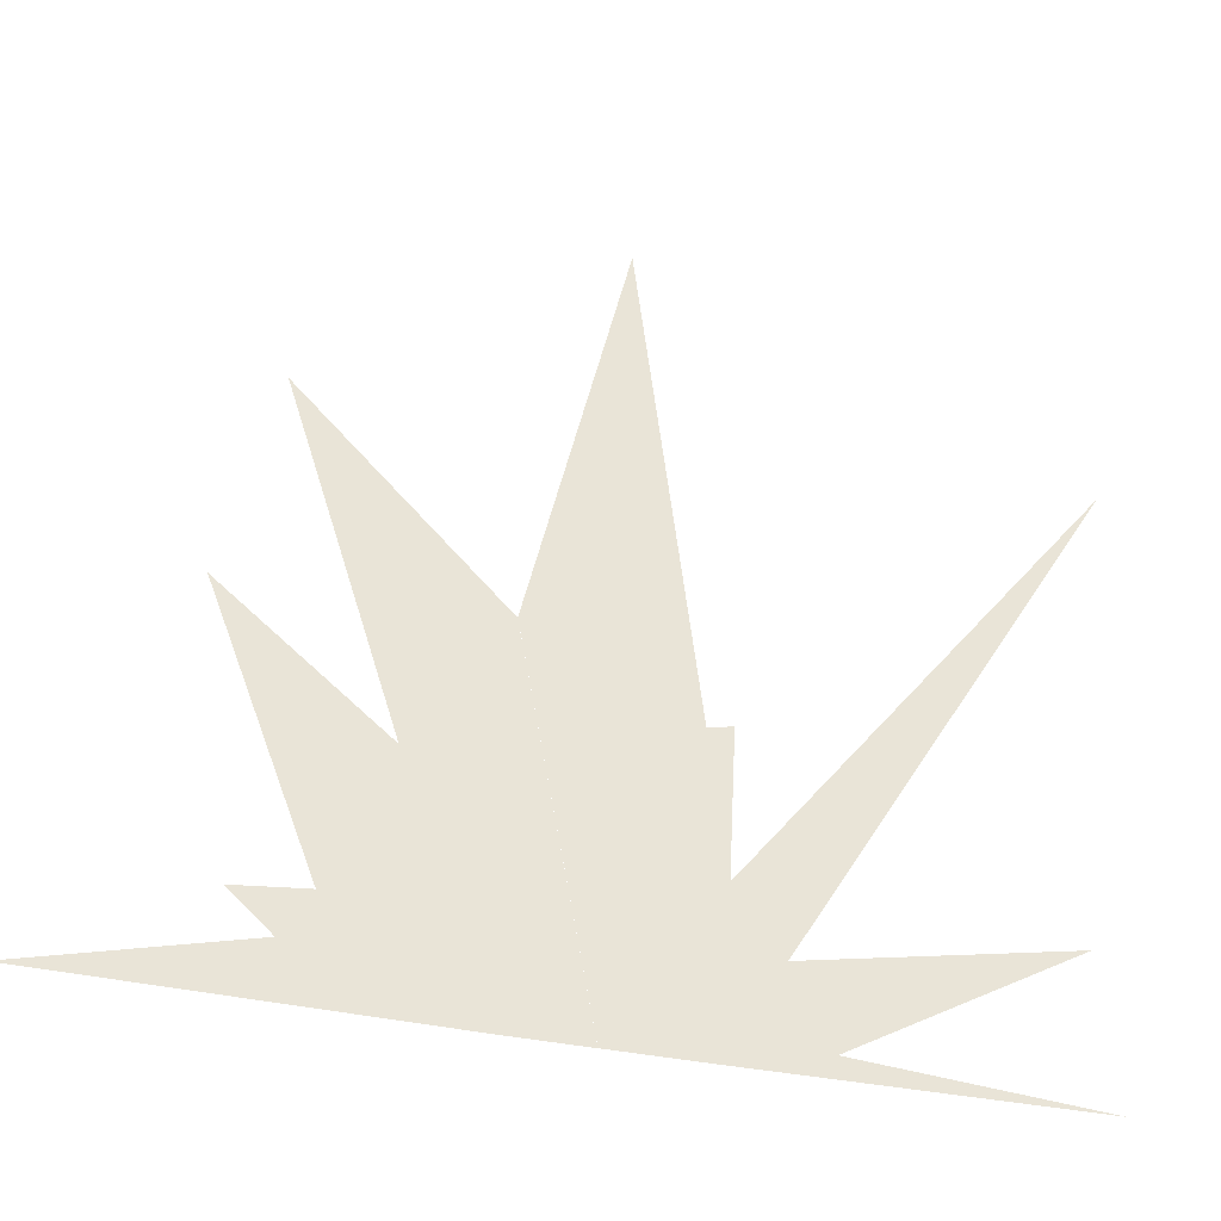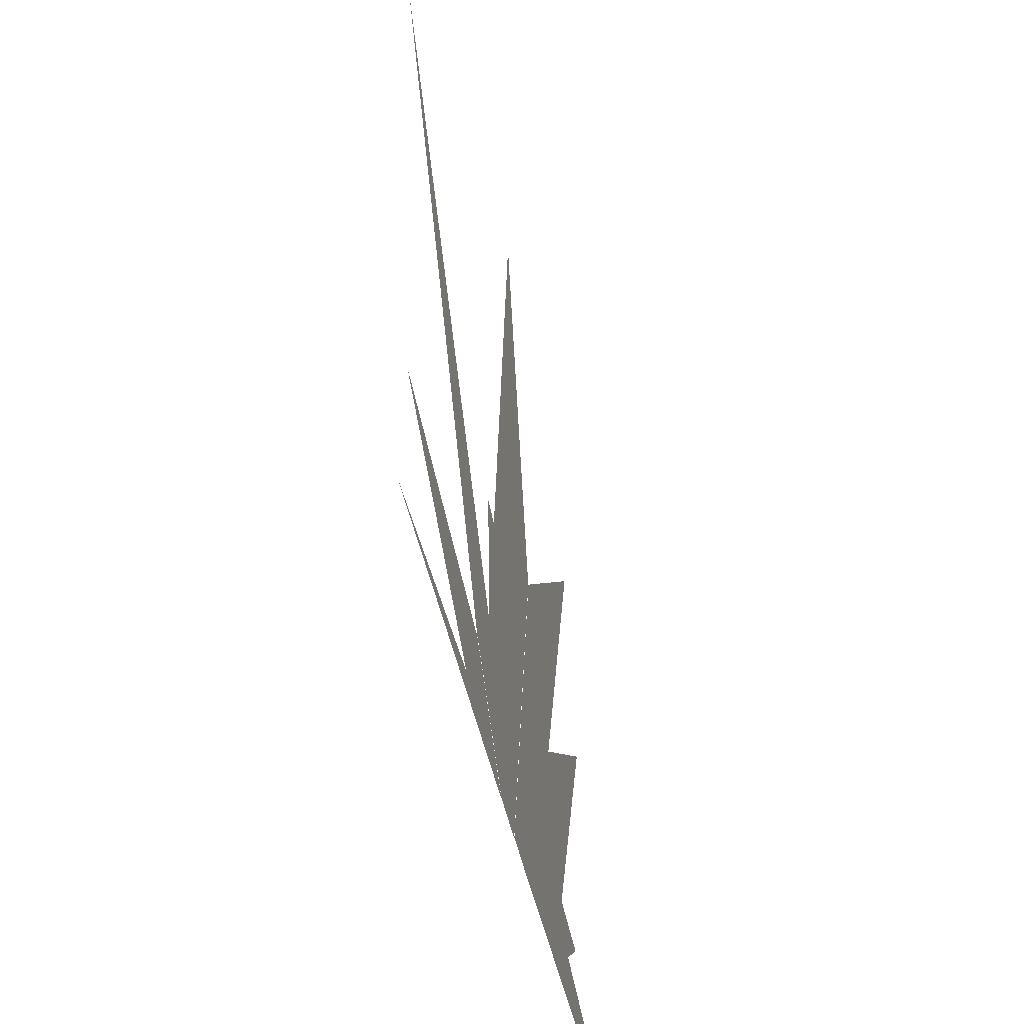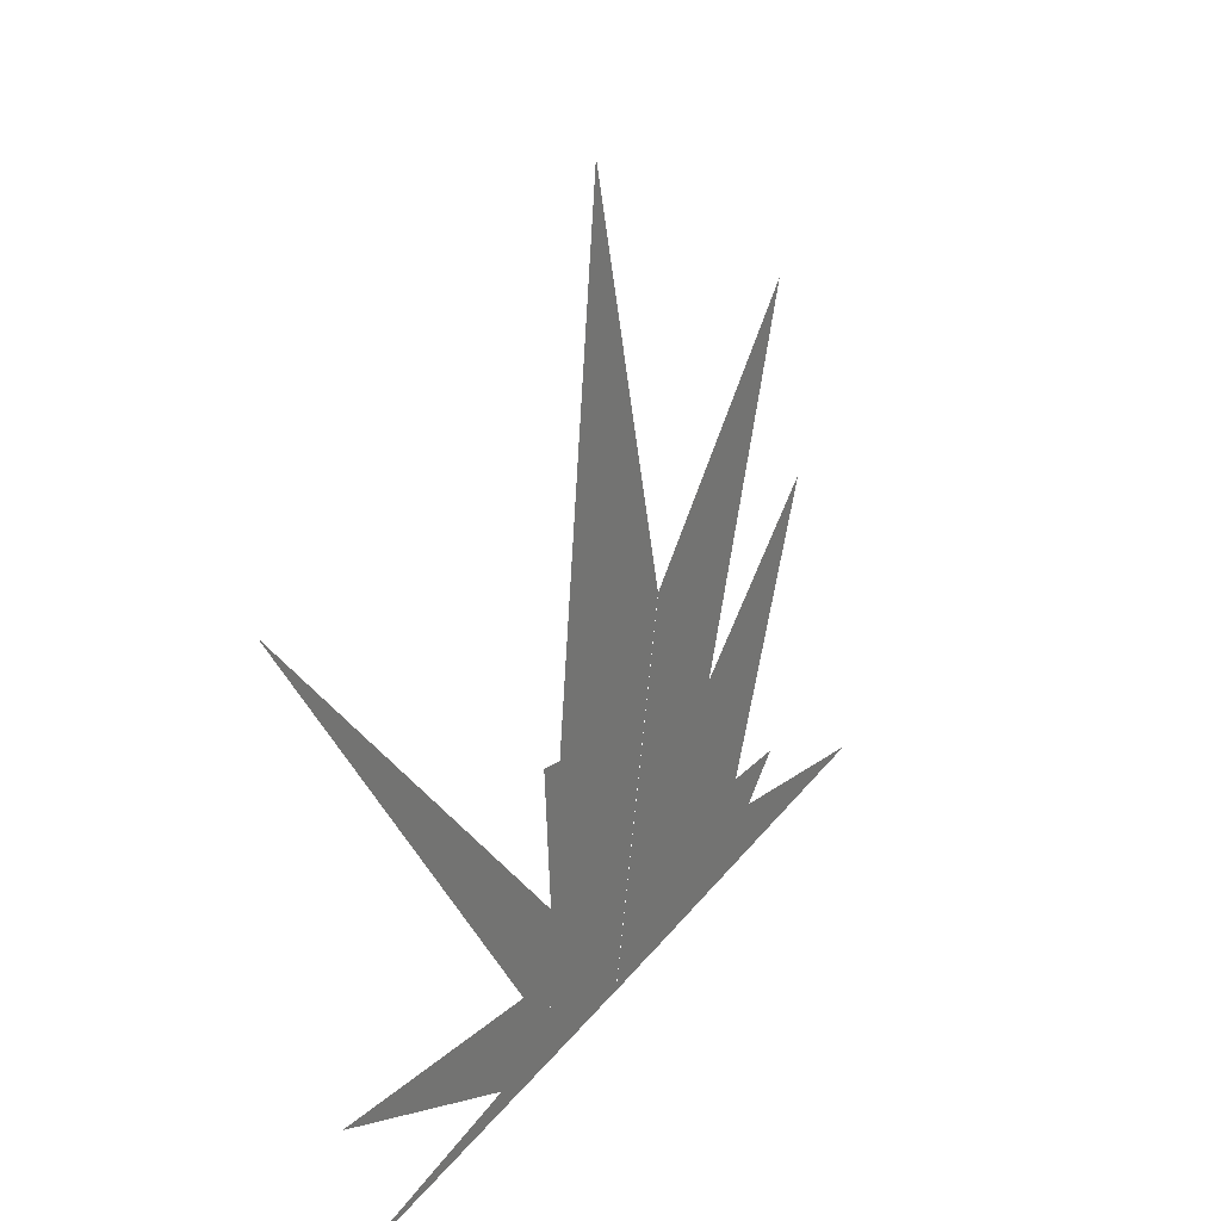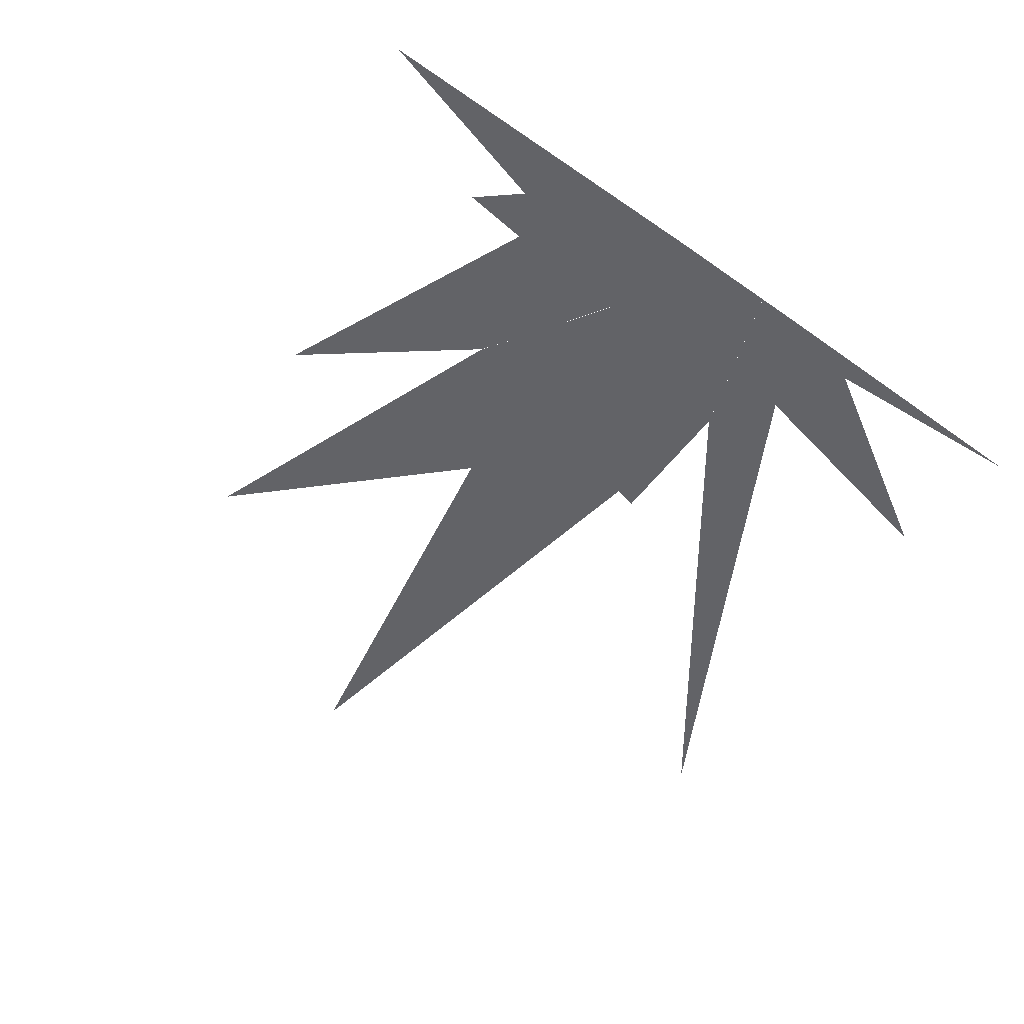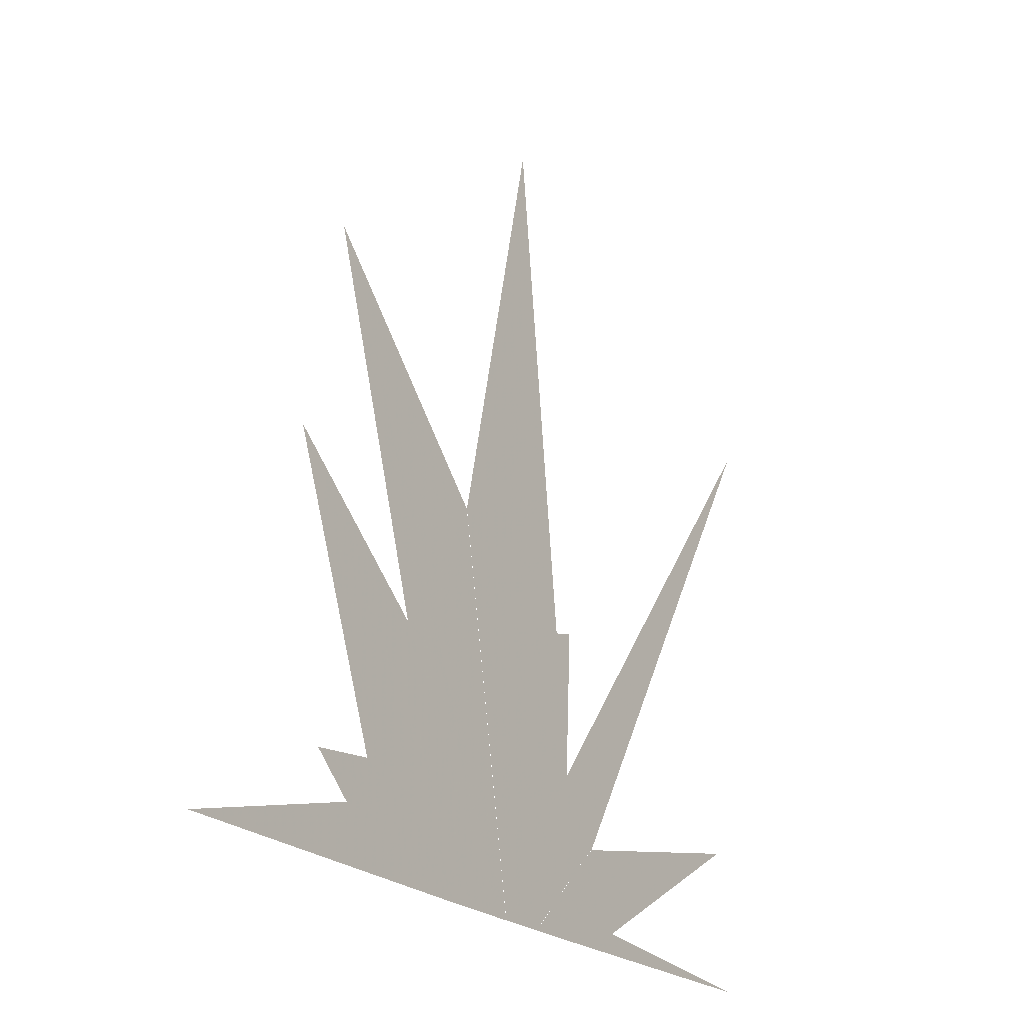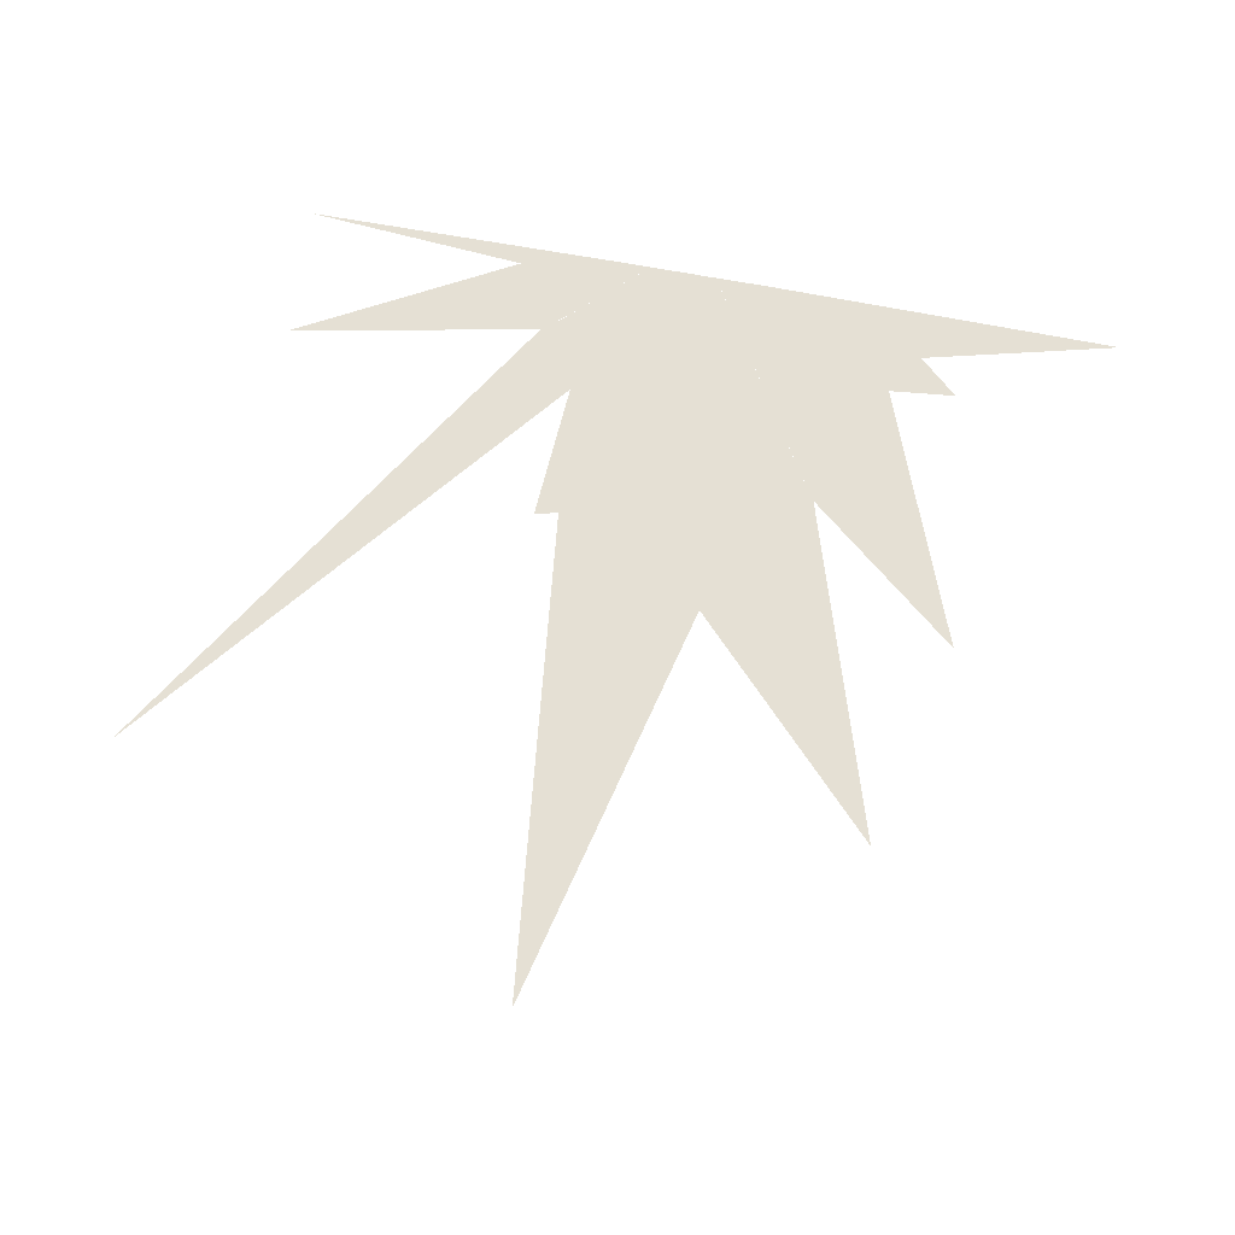
<metadata>
{"format":"obj","ext":"obj","renderer":"f3d","projection":"perspective","resolution":1024,"background":"white","views":[{"elev":-37.1,"azim":-15.6,"up":"+Y"},{"elev":-47.8,"azim":102.0,"up":"+Y"},{"elev":31.6,"azim":121.1,"up":"+Y"},{"elev":-51.0,"azim":-37.8,"up":"+Z"},{"elev":-22.1,"azim":-56.7,"up":"+Y"},{"elev":65.8,"azim":-169.1,"up":"+Z"}]}
</metadata>
<code>
g newScore_explosion3_mesh
v 0.6479 0 0.001
v 3.079 0.01484 0.001
v 1.107 0.7117 0.001
v 0.3787 0 0.001
v 1.374 0.1565 0.001
v 0.5133 0 0.001
v 2.987 1.077 0.001
v 0.455 0 0.001
v 0.9269 0.5522 0.001
v 2.62 0.9326 0.001
v 1.117 0.1191 0.001
v 2.729 0.0127 0.001
v 0.423 0.0446 0.001
v 0.6299 0.07534 0.001
v 0.5621 0.009624 0.001
v 0.8161 0.001026 0.001
v -0.5384 4.346e-07 0.001
v -3.266 0.02991 0.001
v -1.589 0.7393 0.001
v -0.2692 4.346e-07 0.001
v -1.79 0.4087 0.001
v -0.4038 4.346e-07 0.001
v -0.2025 4.346e-07 0.001
v -2.353 2.755 0.001
v -2.093 0.6857 0.001
v -0.3259 4.346e-07 0.001
v -2.874 0.02561 0.001
v -1.478 0.3177 0.001
v -1.831 0.5966 0.001
v -1.394 0.6383 0.001
v -2.087 2.365 0.001
v -0.7271 0.002069 0.001
v -0.4905 0.02567 0.001
v -0.4475 0.0482 0.001
v -0.36 0.05157 0.001
v -0.3548 0.191 0.001
v -1.176 1.768 0.001
v -1.026 1.53 0.001
v -0.2066 0.1236 0.001
v -0.1346 4.346e-07 0.001
v 3.406 4.573 -0.000345
v 0.3489 0 -0.000345
v 2.542 3.32 -0.000345
v 0.5261 0.2682 -0.000345
v 1.107 0.7117 -0.000345
v 0.9269 0.5522 -0.000345
v 0.7778 1.179 -0.000345
v 0.6779 0.9121 -0.000345
v 0.3441 0.07369 -0.000345
v 0.423 0.0446 -0.000345
v 0.3787 0 -0.000345
v 0.3147 0 -0.000345
v -1.987 4.349 -0.000345
v 1.275e-08 0 -0.000345
v -1.176 1.768 -0.000345
v -0.1346 4.346e-07 -0.000345
v 0.2206 5.941 0.001
v 0.1346 0 0.001
v -0.5022 2.801 -0.000345
v 0.8336 2.265 0.001
v 0.2483 0 0.001
v 0.1997 0 0.001
v 0.6579 2.221 0.001
v 0.7778 1.179 0.001
v 0.3147 0 0.001
v -0.07248 4.346e-07 -0.000345
v -1.026 1.53 -0.000345
v -1.792 3.993 -0.000345
v -0.4488 2.505 -0.000345
v 0.1679 5.228 0.001
v 0.6137 2.047 0.001
v 0.7354 2.092 0.001
v 0.6779 0.9121 0.001
v -0.2066 0.1236 -0.000345
v -0.2114 0.3226 -0.000345
v -0.03625 0.2024 -0.000345
v 0.1373 0.4223 0.001
v 0.2331 0.1654 0.001
v 0.2876 0.169 0.001
v 0.3441 0.07369 0.001
v -0.5022 2.801 0.001
v -0.4488 2.505 0.001
v -0.03625 0.2024 0.001
v 1.275e-08 0 0.001
g newScore_explosion3_mesh_0
f 2 5 12
f 5 11 12
f 12 11 16
f 10 11 5
f 7 10 5
f 11 15 16
f 16 15 1
f 15 6 1
f 8 6 15
f 14 15 11
f 14 8 15
f 10 14 11
f 4 8 14
f 13 4 14
f 13 14 10
f 9 13 10
f 9 10 7
f 3 9 7
f 18 27 21
f 27 28 21
f 21 28 25
f 27 32 28
f 28 29 25
f 25 29 19
f 32 33 28
f 28 33 29
f 32 17 33
f 17 22 33
f 33 22 34
f 33 34 29
f 22 26 34
f 29 30 19
f 29 34 30
f 19 30 24
f 34 26 35
f 34 35 30
f 26 20 35
f 30 31 24
f 30 35 31
f 24 31 37
f 31 38 37
f 35 20 36
f 35 36 31
f 31 36 38
f 20 23 36
f 36 39 38
f 36 23 39
f 23 40 39
f 45 41 46
f 41 43 46
f 41 47 43
f 46 43 50
f 47 48 43
f 43 44 50
f 43 48 44
f 50 44 51
f 48 49 44
f 44 42 51
f 44 49 42
f 49 52 42
f 81 82 57
f 82 70 57
f 57 70 63
f 82 83 70
f 70 71 63
f 63 71 60
f 83 77 70
f 70 77 71
f 83 84 77
f 84 58 77
f 77 58 78
f 77 78 71
f 58 62 78
f 71 72 60
f 71 78 72
f 78 62 79
f 78 79 72
f 62 61 79
f 79 61 65
f 80 79 65
f 72 79 80
f 73 72 80
f 60 72 73
f 64 60 73
f 59 53 69
f 53 68 69
f 69 68 76
f 67 68 53
f 55 67 53
f 67 74 68
f 68 75 76
f 74 75 68
f 76 75 54
f 74 56 75
f 75 66 54
f 56 66 75

</code>
